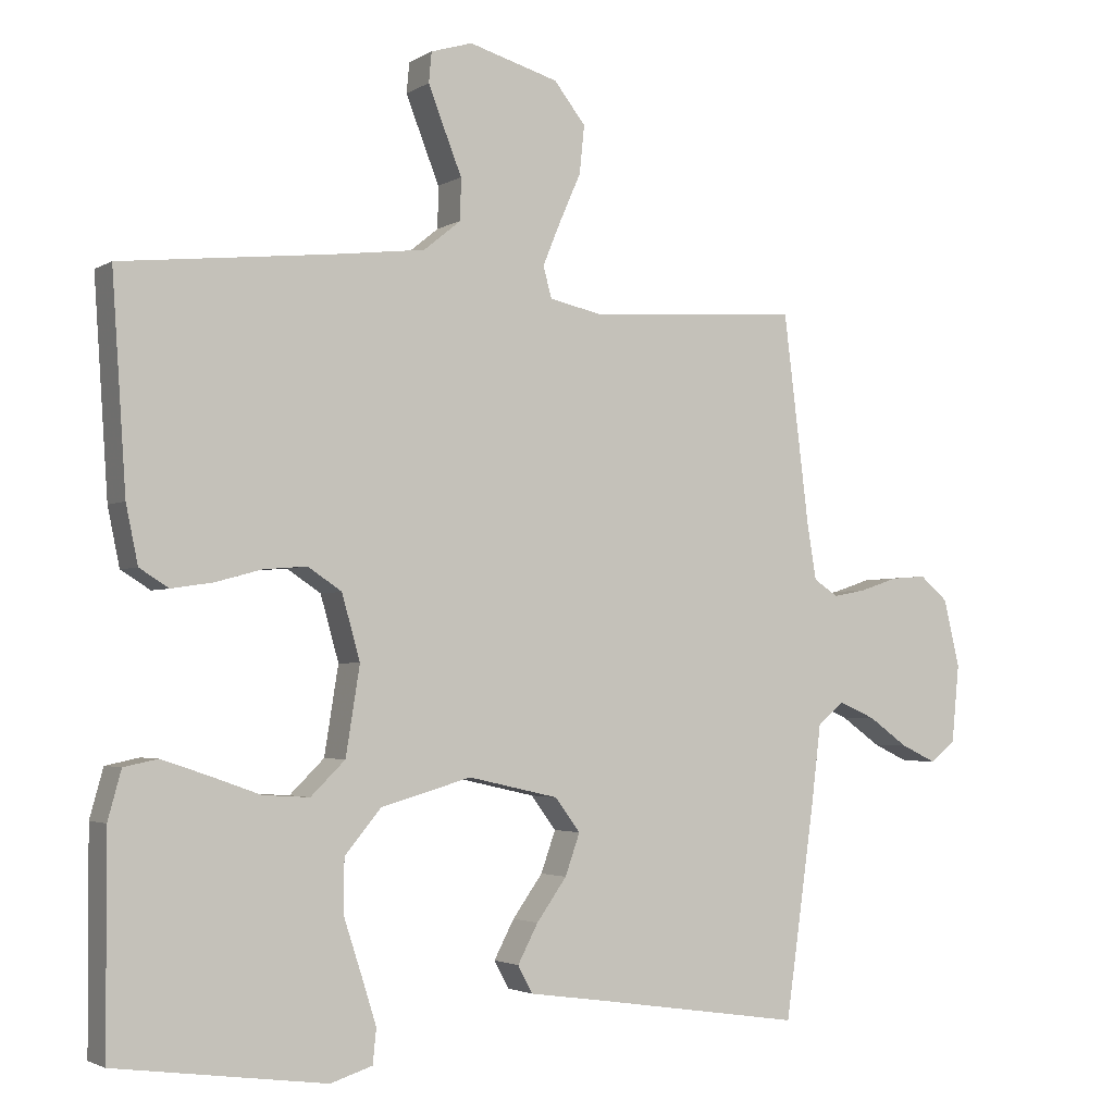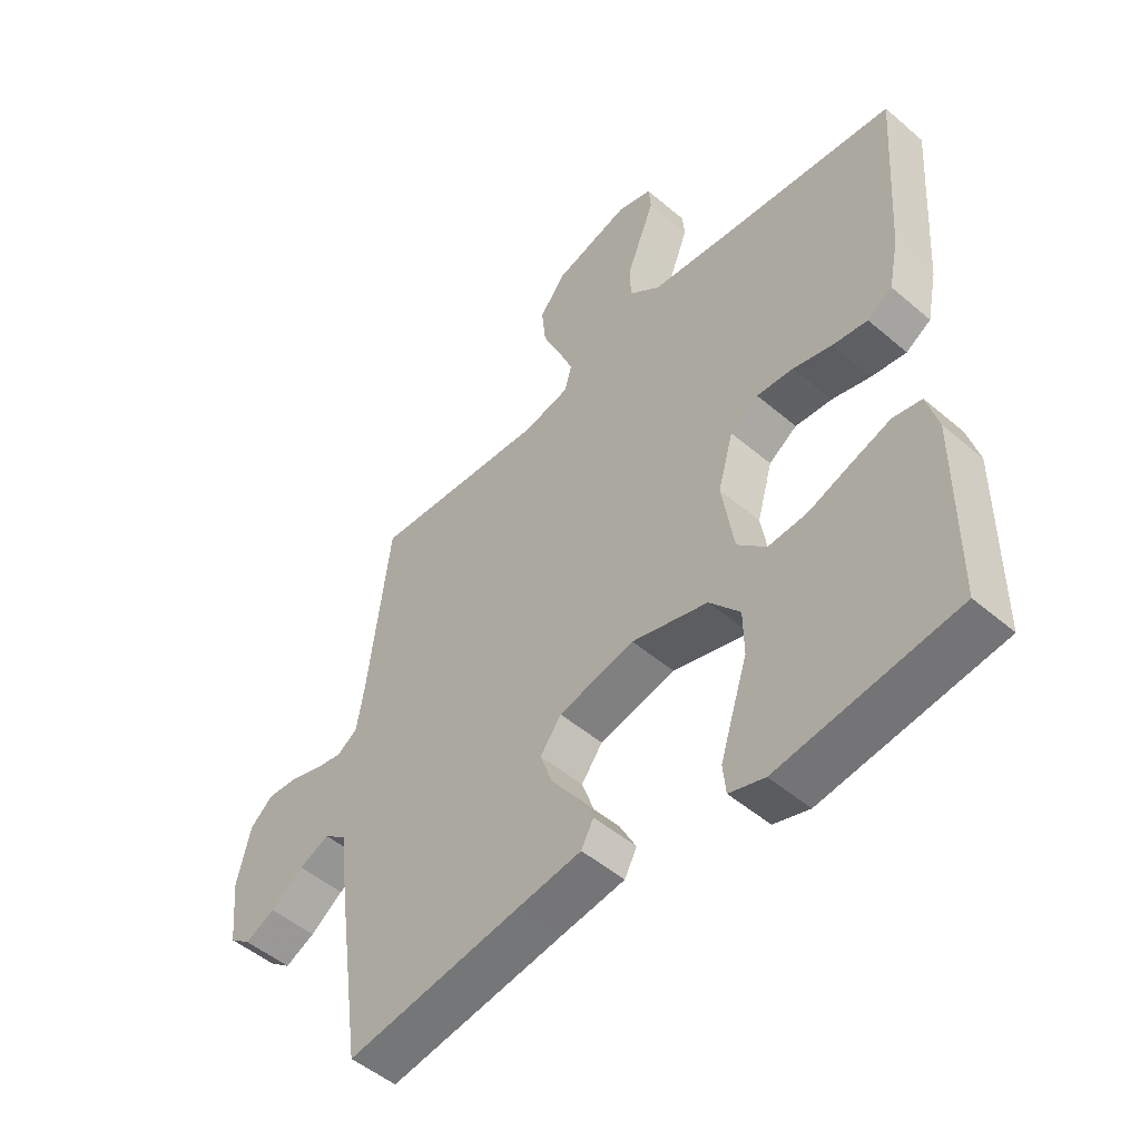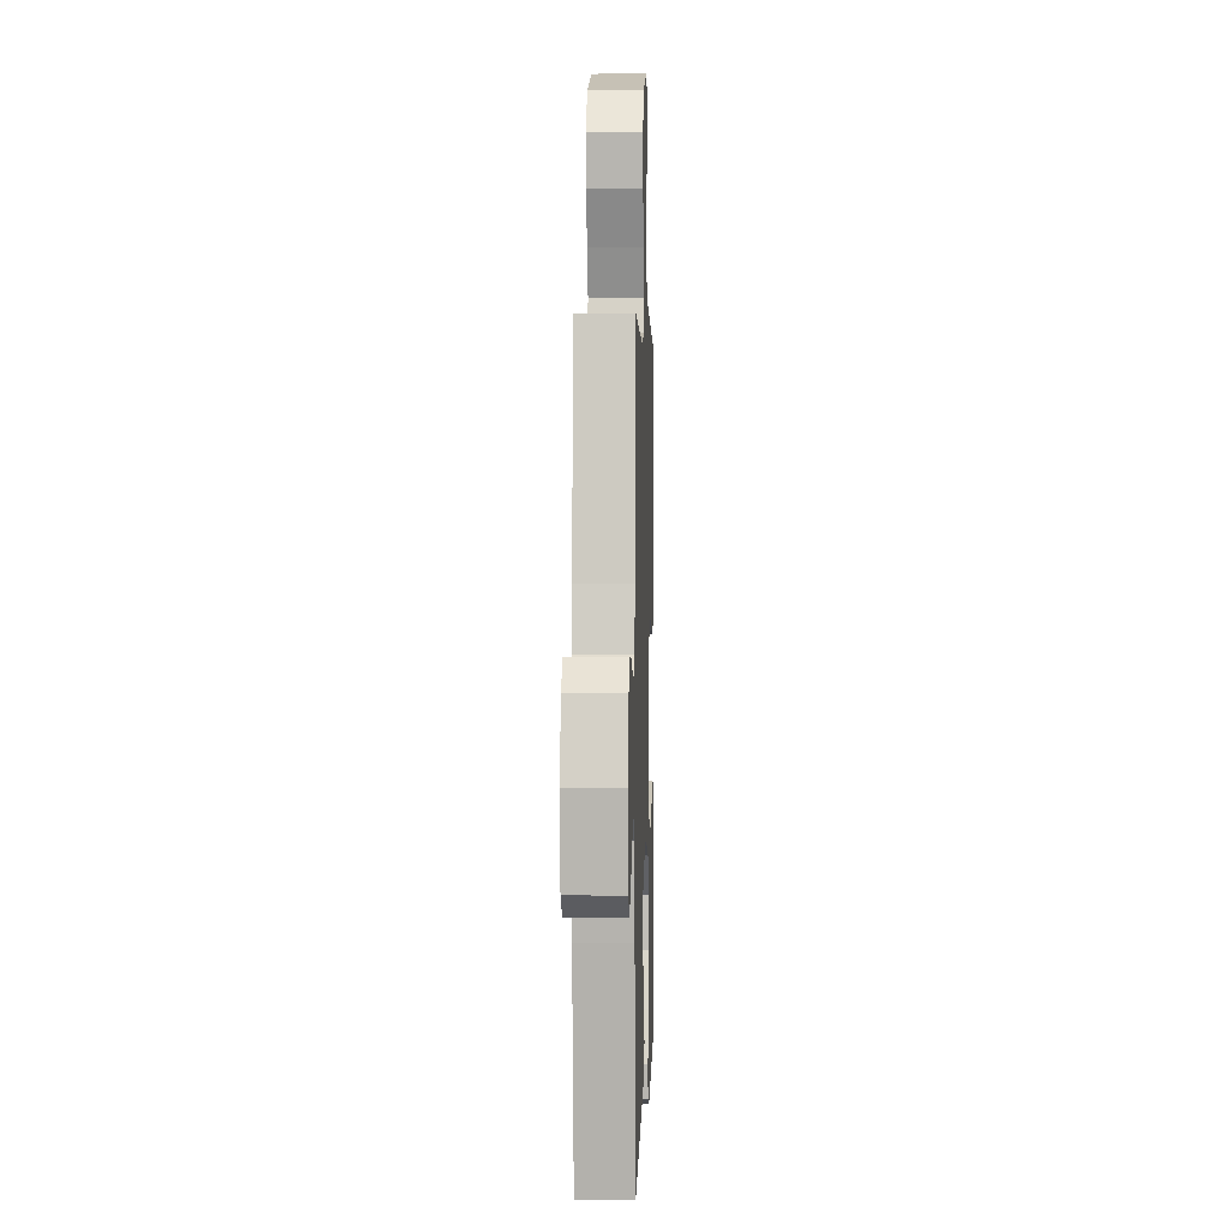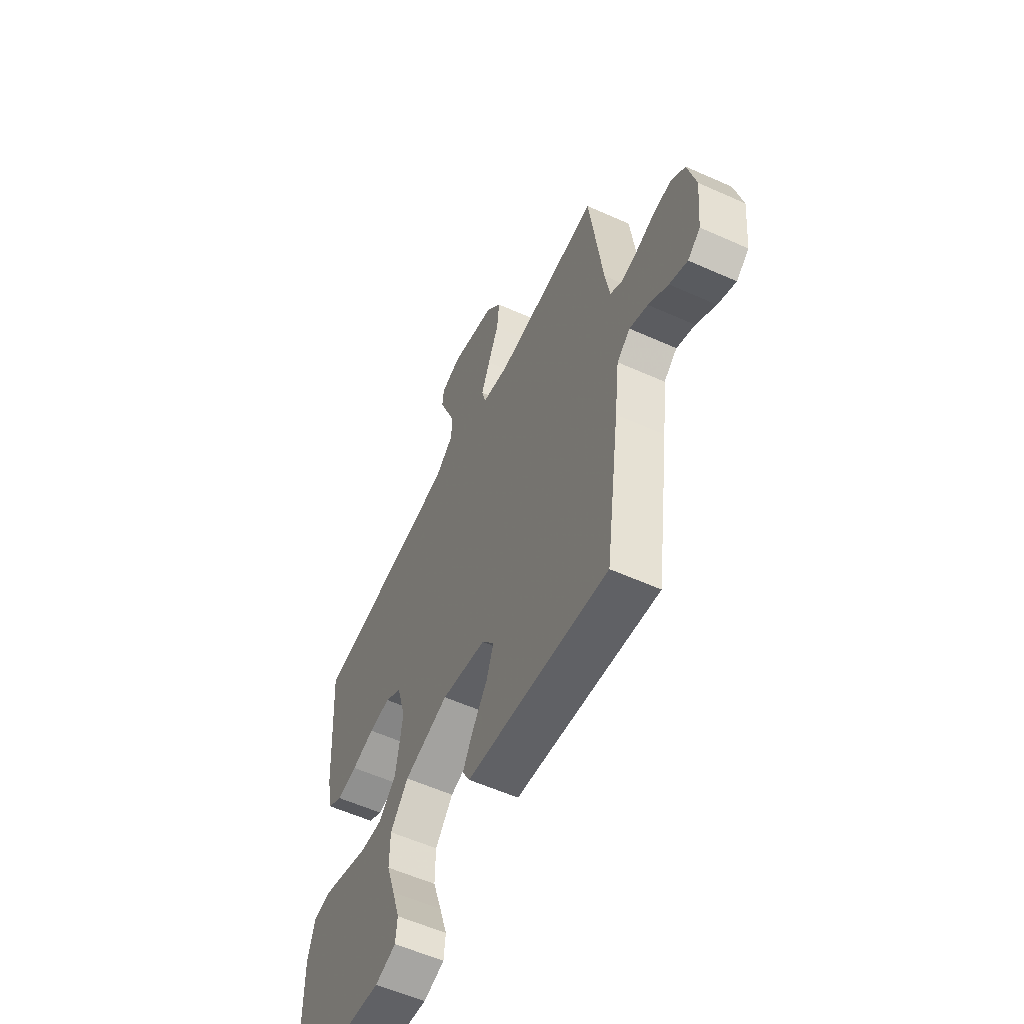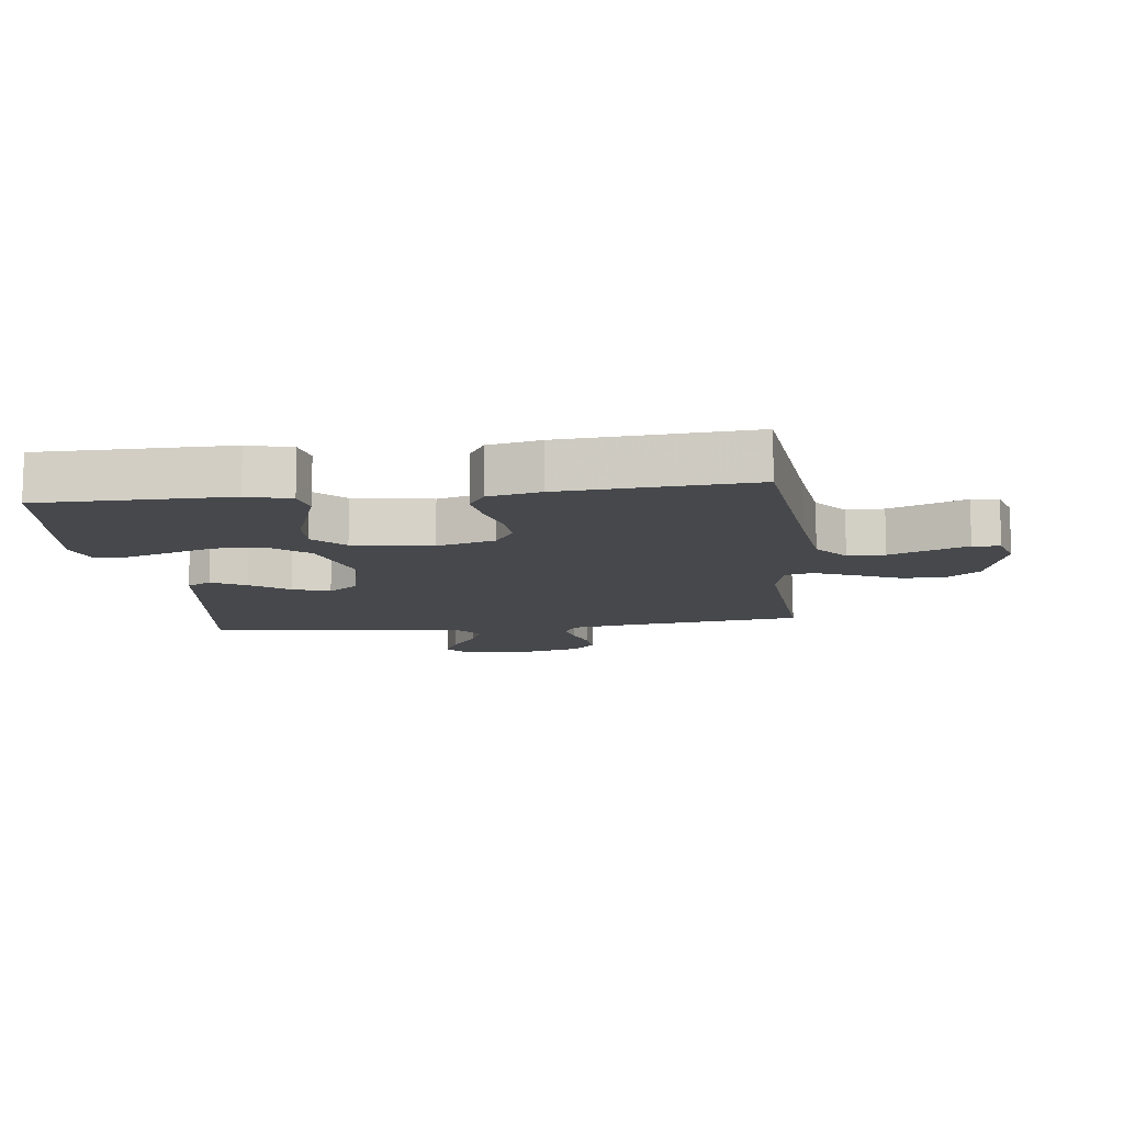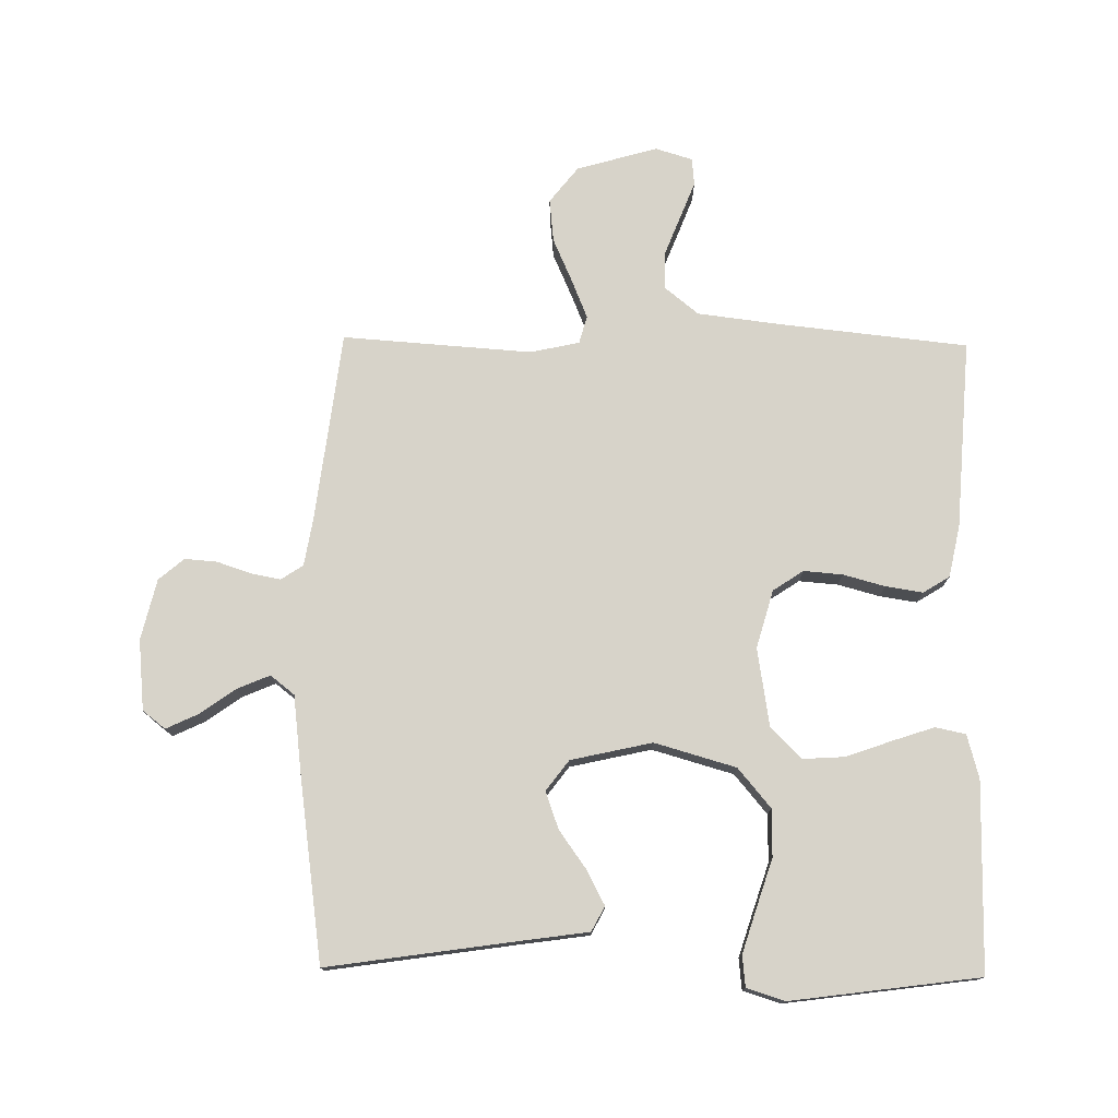
<metadata>
{"format":"obj","ext":"obj","renderer":"f3d","projection":"perspective","resolution":1024,"background":"white","views":[{"elev":-2.8,"azim":-28.2,"up":"+Z"},{"elev":-50.3,"azim":-133.0,"up":"+Z"},{"elev":2.7,"azim":91.9,"up":"+Z"},{"elev":-57.4,"azim":65.0,"up":"+Z"},{"elev":-11.5,"azim":-83.0,"up":"+Y"},{"elev":76.3,"azim":-179.2,"up":"+Y"}]}
</metadata>
<code>
v -0.5 0.07 0.5
v -0.2 0.07 0.532
v -0.069 0.07 0.548
v -0.016 0.07 0.591
v -0.015 0.07 0.65
v -0.04 0.07 0.713
v -0.063 0.07 0.772
v -0.059 0.07 0.815
v 0 0.07 0.833
v 0.128 0.07 0.796
v 0.173 0.07 0.739
v 0.166 0.07 0.671
v 0.135 0.07 0.601
v 0.11 0.07 0.54
v 0.122 0.07 0.496
v 0.2 0.07 0.479
v 0.5 0.07 0.5
v 0.537 0.07 0.2
v 0.55 0.07 0.122
v 0.585 0.07 0.099
v 0.632 0.07 0.108
v 0.686 0.07 0.126
v 0.737 0.07 0.13
v 0.777 0.07 0.096
v 0.8 0.07 0
v 0.789 0.07 -0.112
v 0.753 0.07 -0.14
v 0.702 0.07 -0.116
v 0.646 0.07 -0.076
v 0.594 0.07 -0.054
v 0.556 0.07 -0.084
v 0.542 0.07 -0.2
v 0.5 0.07 -0.5
v 0.2 0.07 -0.456
v 0.093 0.07 -0.441
v 0.072 0.07 -0.402
v 0.101 0.07 -0.347
v 0.144 0.07 -0.287
v 0.165 0.07 -0.228
v 0.129 0.07 -0.18
v 0 0.07 -0.151
v -0.129 0.07 -0.188
v -0.181 0.07 -0.25
v -0.182 0.07 -0.325
v -0.157 0.07 -0.402
v -0.135 0.07 -0.472
v -0.14 0.07 -0.521
v -0.2 0.07 -0.54
v -0.5 0.07 -0.5
v -0.501 0.07 -0.2
v -0.482 0.07 -0.131
v -0.434 0.07 -0.121
v -0.368 0.07 -0.143
v -0.295 0.07 -0.169
v -0.229 0.07 -0.173
v -0.18 0.07 -0.125
v -0.16 0.07 0
v -0.186 0.07 0.092
v -0.234 0.07 0.124
v -0.296 0.07 0.119
v -0.362 0.07 0.101
v -0.421 0.07 0.092
v -0.463 0.07 0.118
v -0.48 0.07 0.2
v -0.5 0 0.5
v -0.2 0 0.532
v -0.069 0 0.548
v -0.016 0 0.591
v -0.015 0 0.65
v -0.04 0 0.713
v -0.063 0 0.772
v -0.059 0 0.815
v 0 0 0.833
v 0.128 0 0.796
v 0.173 0 0.739
v 0.166 0 0.671
v 0.135 0 0.601
v 0.11 0 0.54
v 0.122 0 0.496
v 0.2 0 0.479
v 0.5 0 0.5
v 0.537 0 0.2
v 0.55 0 0.122
v 0.585 0 0.099
v 0.632 0 0.108
v 0.686 0 0.126
v 0.737 0 0.13
v 0.777 0 0.096
v 0.8 0 0
v 0.789 0 -0.112
v 0.753 0 -0.14
v 0.702 0 -0.116
v 0.646 0 -0.076
v 0.594 0 -0.054
v 0.556 0 -0.084
v 0.542 0 -0.2
v 0.5 0 -0.5
v 0.2 0 -0.456
v 0.093 0 -0.441
v 0.072 0 -0.402
v 0.101 0 -0.347
v 0.144 0 -0.287
v 0.165 0 -0.228
v 0.129 0 -0.18
v 0 0 -0.151
v -0.129 0 -0.188
v -0.181 0 -0.25
v -0.182 0 -0.325
v -0.157 0 -0.402
v -0.135 0 -0.472
v -0.14 0 -0.521
v -0.2 0 -0.54
v -0.5 0 -0.5
v -0.501 0 -0.2
v -0.482 0 -0.131
v -0.434 0 -0.121
v -0.368 0 -0.143
v -0.295 0 -0.169
v -0.229 0 -0.173
v -0.18 0 -0.125
v -0.16 0 0
v -0.186 0 0.092
v -0.234 0 0.124
v -0.296 0 0.119
v -0.362 0 0.101
v -0.421 0 0.092
v -0.463 0 0.118
v -0.48 0 0.2
f 64 1 2
f 63 64 2
f 62 63 2
f 61 62 2
f 60 61 2
f 59 60 2 3
f 58 59 3 4
f 57 58 4
f 56 57 4
f 52 53 54
f 51 52 54
f 50 51 54
f 49 50 54
f 48 49 54
f 47 48 54
f 46 47 54
f 45 46 54
f 44 45 54
f 43 44 54 55
f 42 43 55 56
f 36 37 38
f 35 36 38
f 34 35 38
f 34 38 39
f 33 34 39
f 32 33 39
f 31 32 39
f 30 31 39 40
f 27 28 29
f 26 27 29
f 25 26 29
f 24 25 29
f 23 24 29
f 22 23 29
f 21 22 29
f 20 21 29 30
f 30 40 41
f 20 30 41
f 19 20 41
f 16 17 18
f 41 42 56
f 19 41 56
f 18 19 56
f 16 18 56
f 15 16 56
f 11 12 13
f 10 11 13
f 9 10 13
f 8 9 13
f 7 8 13
f 6 7 13
f 5 6 13
f 14 15 56 4
f 4 5 13 14
f 66 65 128
f 66 128 127
f 66 127 126
f 66 126 125
f 66 125 124
f 67 66 124 123
f 68 67 123 122
f 68 122 121
f 68 121 120
f 118 117 116
f 118 116 115
f 118 115 114
f 118 114 113
f 118 113 112
f 118 112 111
f 118 111 110
f 118 110 109
f 118 109 108
f 119 118 108 107
f 120 119 107 106
f 102 101 100
f 102 100 99
f 102 99 98
f 103 102 98
f 103 98 97
f 103 97 96
f 103 96 95
f 104 103 95 94
f 93 92 91
f 93 91 90
f 93 90 89
f 93 89 88
f 93 88 87
f 93 87 86
f 93 86 85
f 94 93 85 84
f 105 104 94
f 105 94 84
f 105 84 83
f 82 81 80
f 120 106 105
f 120 105 83
f 120 83 82
f 120 82 80
f 120 80 79
f 77 76 75
f 77 75 74
f 77 74 73
f 77 73 72
f 77 72 71
f 77 71 70
f 77 70 69
f 68 120 79 78
f 78 77 69 68
f 1 65 66 2
f 2 66 67 3
f 3 67 68 4
f 4 68 69 5
f 5 69 70 6
f 6 70 71 7
f 7 71 72 8
f 8 72 73 9
f 9 73 74 10
f 10 74 75 11
f 11 75 76 12
f 12 76 77 13
f 13 77 78 14
f 14 78 79 15
f 15 79 80 16
f 16 80 81 17
f 17 81 82 18
f 18 82 83 19
f 19 83 84 20
f 20 84 85 21
f 21 85 86 22
f 22 86 87 23
f 23 87 88 24
f 24 88 89 25
f 25 89 90 26
f 26 90 91 27
f 27 91 92 28
f 28 92 93 29
f 29 93 94 30
f 30 94 95 31
f 31 95 96 32
f 32 96 97 33
f 33 97 98 34
f 34 98 99 35
f 35 99 100 36
f 36 100 101 37
f 37 101 102 38
f 38 102 103 39
f 39 103 104 40
f 40 104 105 41
f 41 105 106 42
f 42 106 107 43
f 43 107 108 44
f 44 108 109 45
f 45 109 110 46
f 46 110 111 47
f 47 111 112 48
f 48 112 113 49
f 49 113 114 50
f 50 114 115 51
f 51 115 116 52
f 52 116 117 53
f 53 117 118 54
f 54 118 119 55
f 55 119 120 56
f 56 120 121 57
f 57 121 122 58
f 58 122 123 59
f 59 123 124 60
f 60 124 125 61
f 61 125 126 62
f 62 126 127 63
f 63 127 128 64
f 64 128 65 1

</code>
